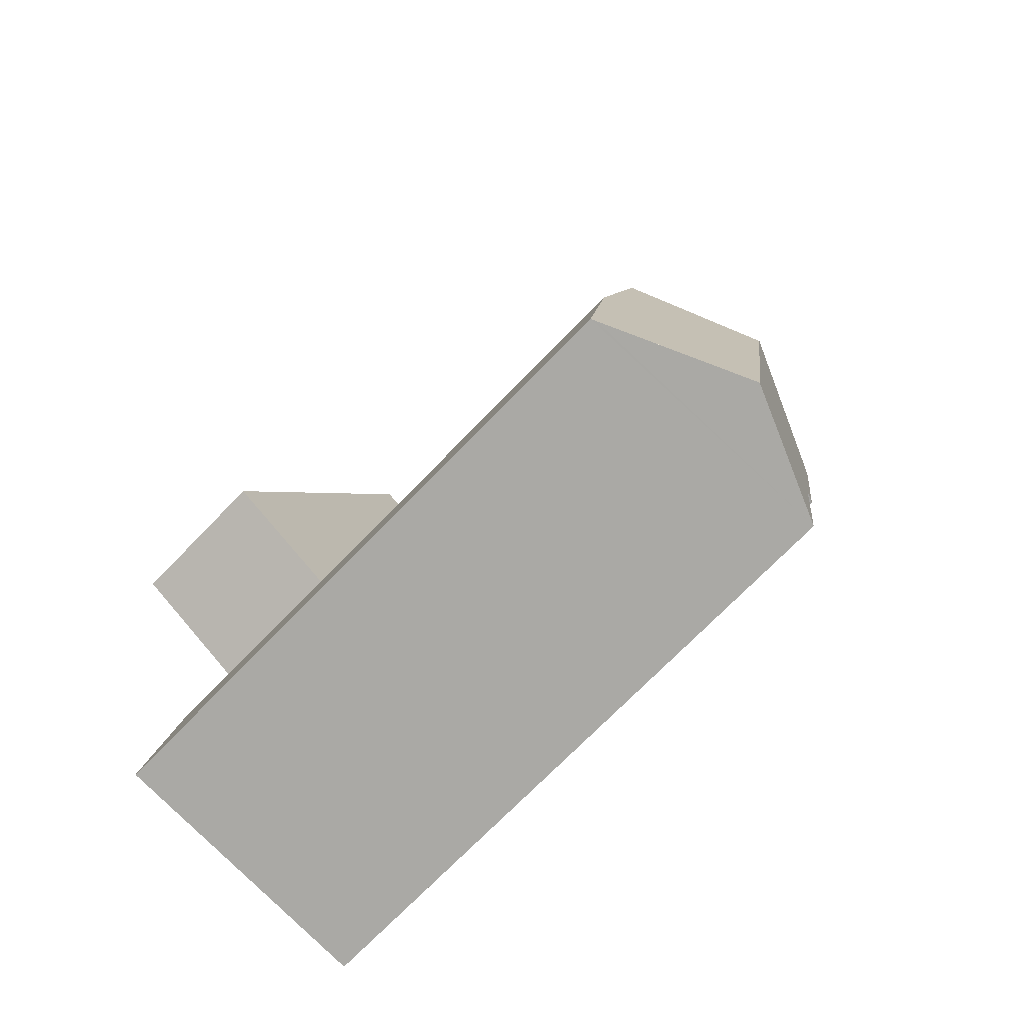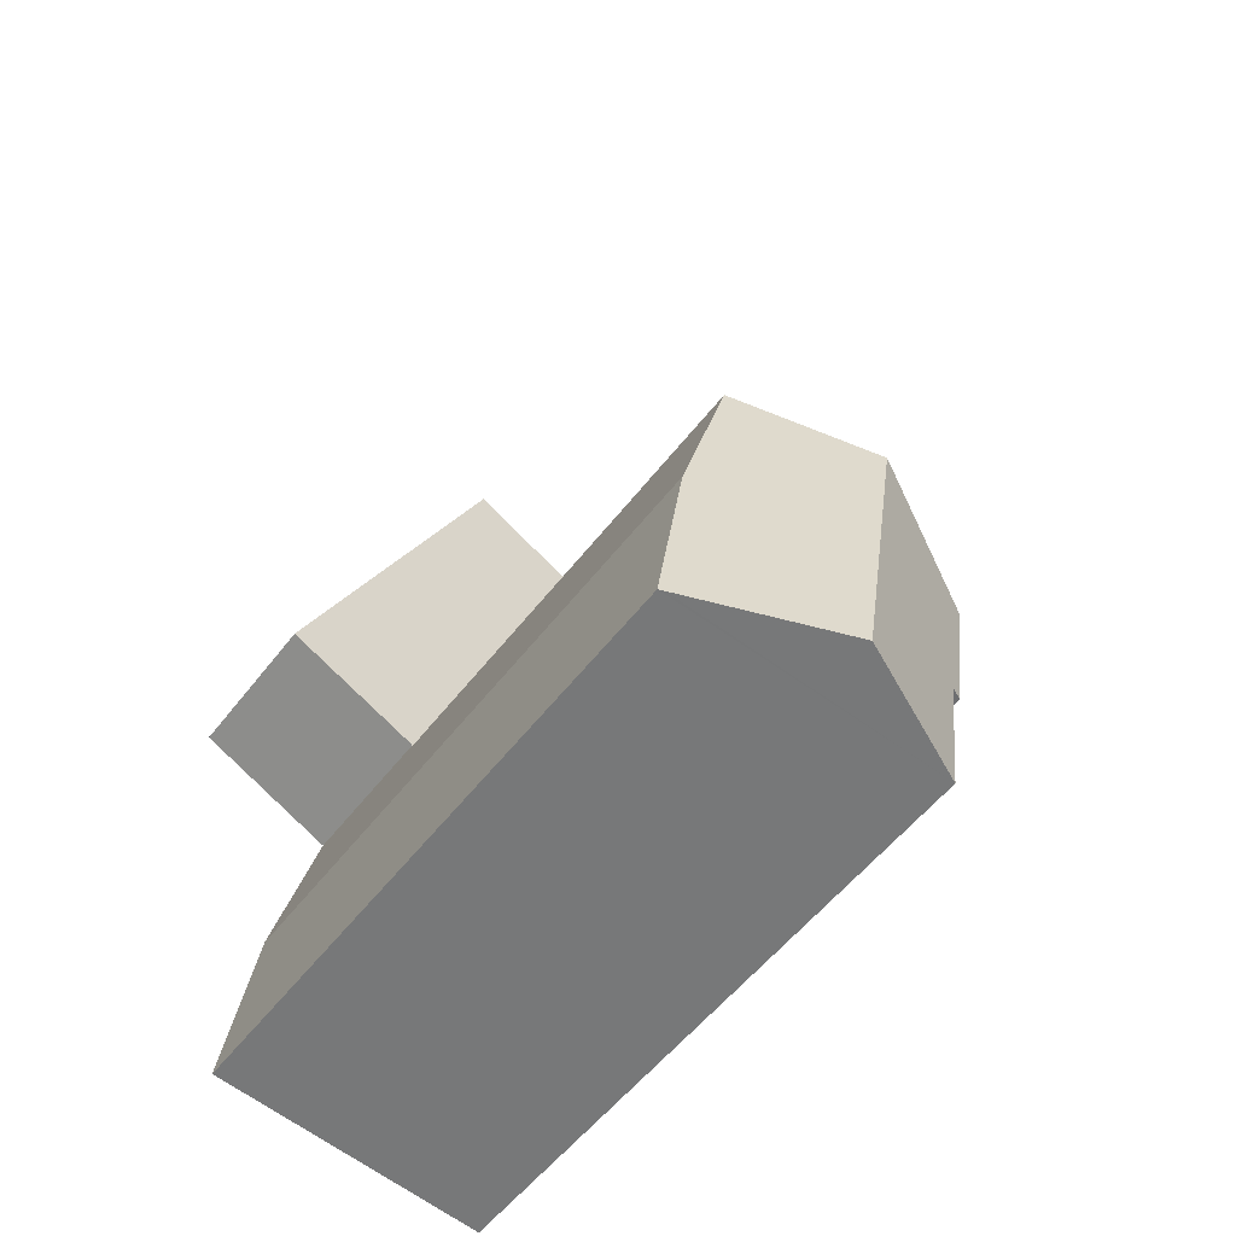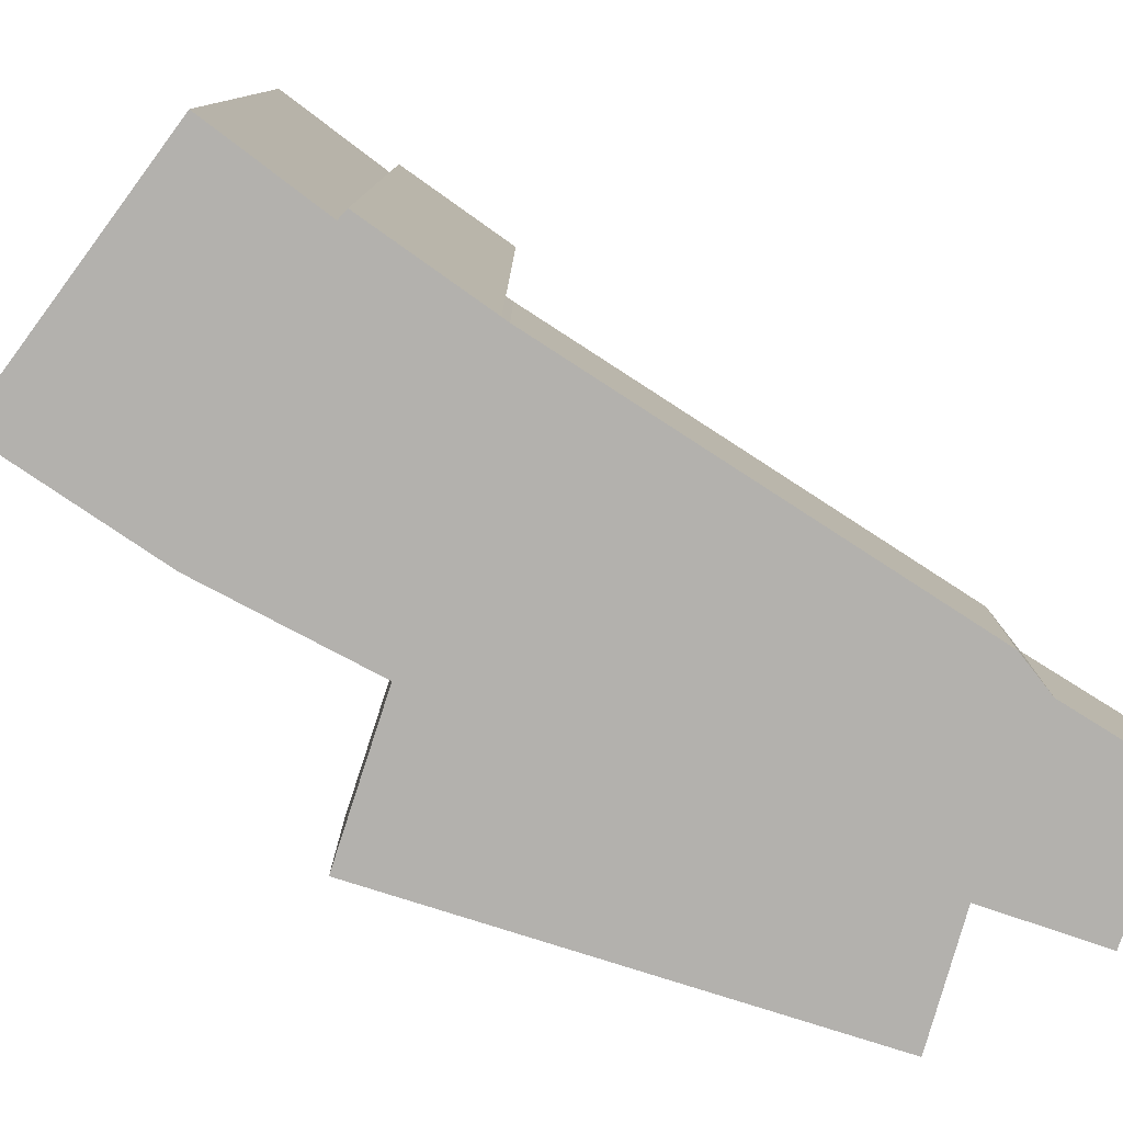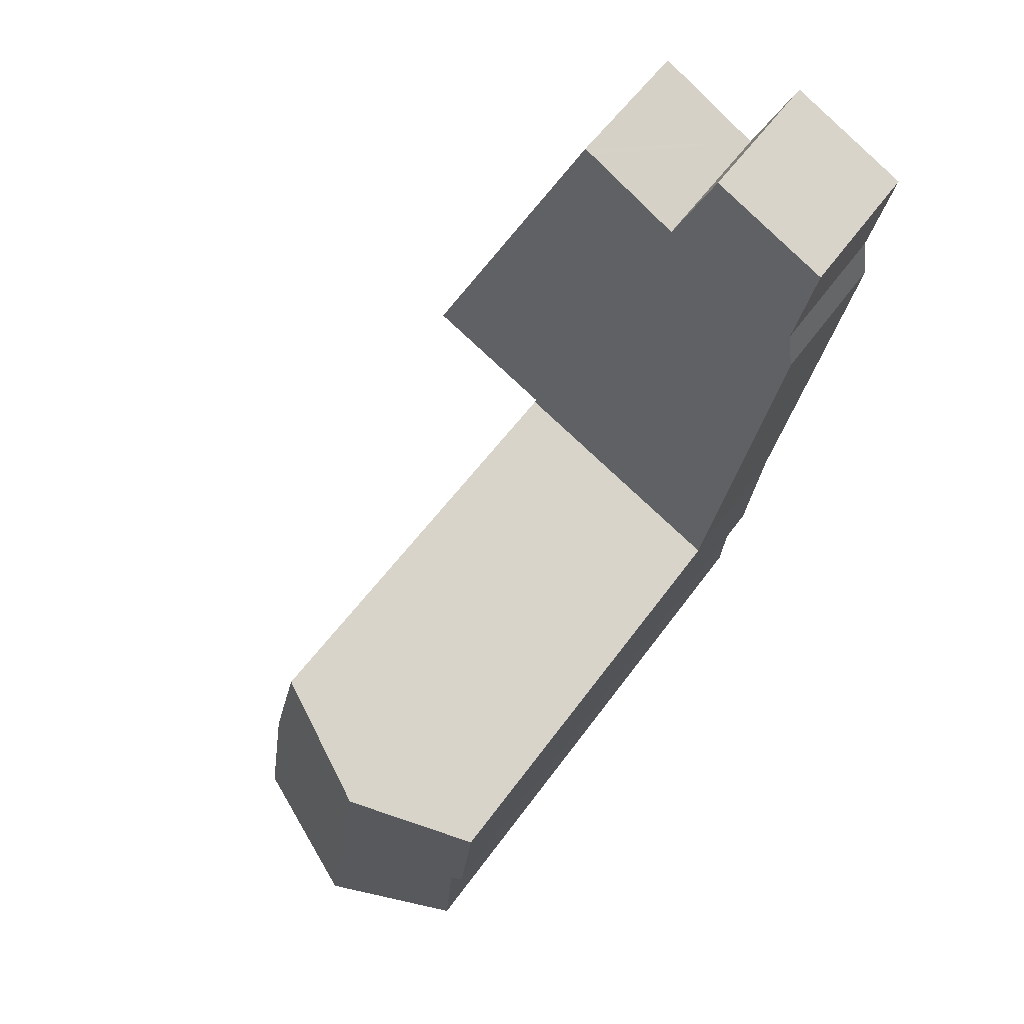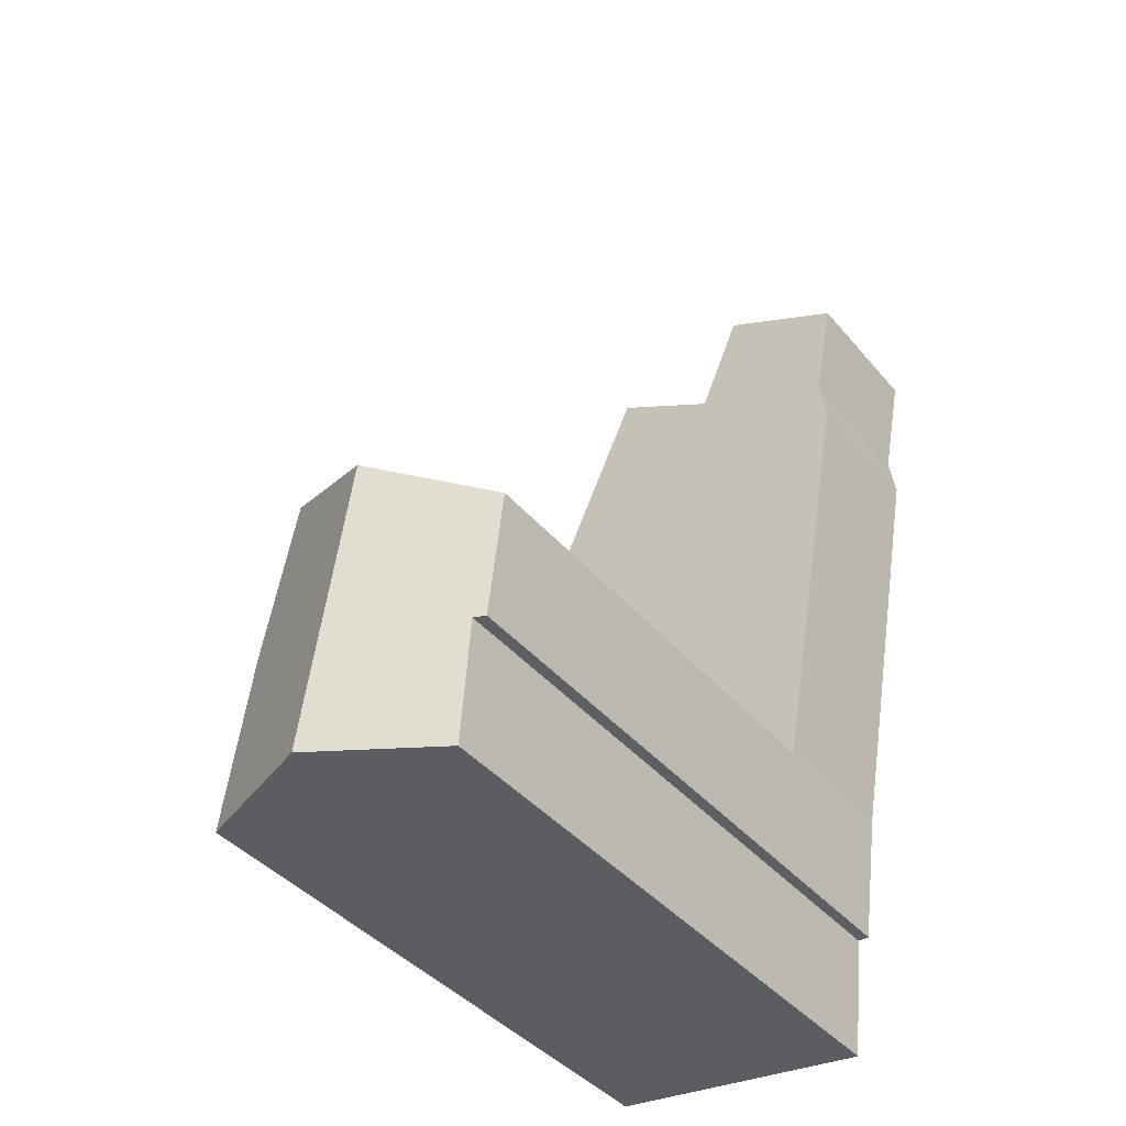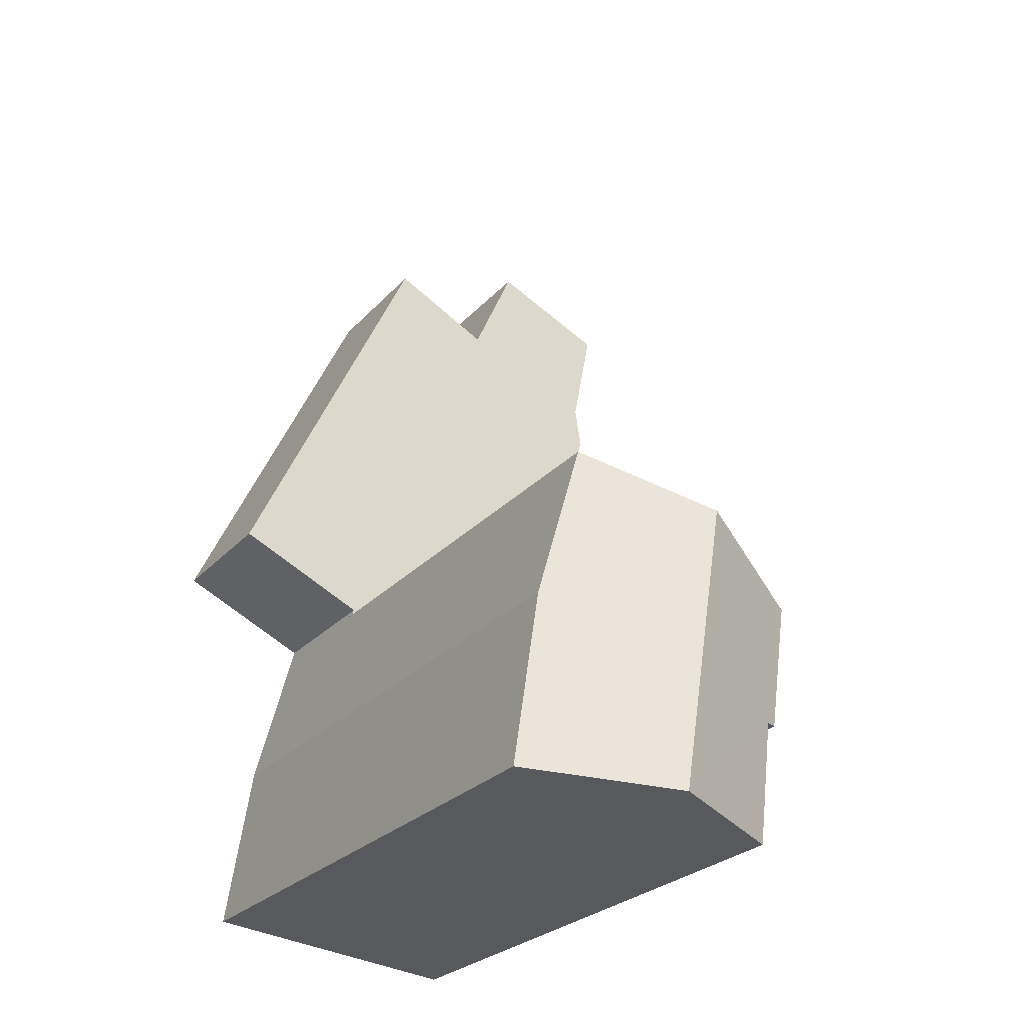
<metadata>
{"format":"obj","ext":"obj","renderer":"f3d","projection":"perspective","resolution":1024,"background":"white","views":[{"elev":-71.8,"azim":136.0,"up":"+Z"},{"elev":-54.3,"azim":143.4,"up":"+Z"},{"elev":-79.3,"azim":-133.0,"up":"+Y"},{"elev":56.6,"azim":-144.7,"up":"+Z"},{"elev":-40.8,"azim":-143.9,"up":"+Z"},{"elev":-26.2,"azim":148.2,"up":"+Z"}]}
</metadata>
<code>
v  1.627 11.32 -10.48
v  2.142 11.39 -12.79
v  1.937 11.3 -12.79
v  4.68 12.37 -14.78
v  2.372 11.33 -15.04
v  3.825 12.37 -9.455
v  6.441 11.24 -9.881
v  6.047 11.31 -8.423
v  6.541 11.22 -10.25
v  6.817 11.17 -11.28
v  7.319 11.18 -14.49
v  7.223 11.22 -14.5
v  7.319 8.872e-16 -14.49
v  6.817 6.904e-16 -11.28
v  6.047 5.158e-16 -8.423
v  6.541 6.278e-16 -10.25
v  6.441 6.05e-16 -9.881
v  2.372 9.209e-16 -15.04
v  7.223 8.879e-16 -14.5
v  4.68 9.052e-16 -14.78
v  2.142 7.831e-16 -12.79
v  1.937 7.831e-16 -12.79
v  1.627 6.415e-16 -10.48
v  3.825 5.79e-16 -9.455
v  1.61 2.773 -10.35
v  3.825 2.773 -9.455
v  1.627 2.773 -10.48
v  1.527 2.773 -9.881
v  0.259 2.773 -2.737
v  0.381 2.773 -1.96
v  6.047 2.773 -8.423
v  0 2.773 1.698e-16
v  2.236 2.773 1.03
v  6.021 2.773 -8.325
v  3.068 2.773 -0.826
v  8.497 2.773 -7.175
v  4.878 2.773 0.114
v  5.015 2.773 0.185
v  3.068 5.058e-17 -0.826
v  5.015 -1.133e-17 0.185
v  4.878 -6.98e-18 0.114
v  0 0 0
v  2.236 -6.307e-17 1.03
v  8.497 4.393e-16 -7.175
v  6.021 5.098e-16 -8.325
v  1.61 6.335e-16 -10.35
v  0.259 1.676e-16 -2.737
v  1.527 6.05e-16 -9.881
v  0.381 1.2e-16 -1.96
g defaultobject
f 1 2 3
f 2 4 5
f 4 2 6
f 6 2 1
f 7 6 8
f 6 7 4
f 4 7 9
f 4 9 10
f 4 10 11
f 4 11 12
f 10 13 11
f 13 10 14
f 15 7 8
f 7 15 9
f 9 15 10
f 10 15 14
f 14 15 16
f 16 15 17
f 12 5 4
f 5 12 11
f 5 11 13
f 5 13 18
f 18 13 19
f 18 19 20
f 21 3 2
f 3 21 22
f 5 21 2
f 21 5 18
f 3 23 1
f 23 3 22
f 1 8 6
f 8 1 23
f 8 23 15
f 15 23 24
f 22 24 23
f 24 22 21
f 24 21 18
f 24 18 15
f 15 18 20
f 15 20 17
f 17 20 19
f 17 19 16
f 16 19 14
f 14 19 13
f 25 26 27
f 26 25 28
f 26 28 29
f 26 29 30
f 26 30 31
f 31 30 32
f 31 32 33
f 31 33 34
f 34 33 35
f 35 36 34
f 36 35 37
f 36 37 38
f 39 37 35
f 37 39 38
f 38 39 40
f 40 39 41
f 42 33 32
f 33 42 43
f 40 36 38
f 36 40 44
f 43 35 33
f 35 43 39
f 44 34 36
f 34 44 45
f 15 26 31
f 26 15 27
f 27 15 24
f 27 24 23
f 45 31 34
f 31 45 15
f 23 25 27
f 25 23 46
f 46 28 25
f 28 46 29
f 29 46 47
f 47 46 48
f 47 30 29
f 30 47 49
f 49 32 30
f 32 49 42
f 24 46 23
f 46 24 48
f 48 24 47
f 47 24 15
f 47 15 45
f 47 45 44
f 47 44 40
f 47 40 39
f 47 39 49
f 39 40 41
f 39 42 49
f 42 39 43

</code>
